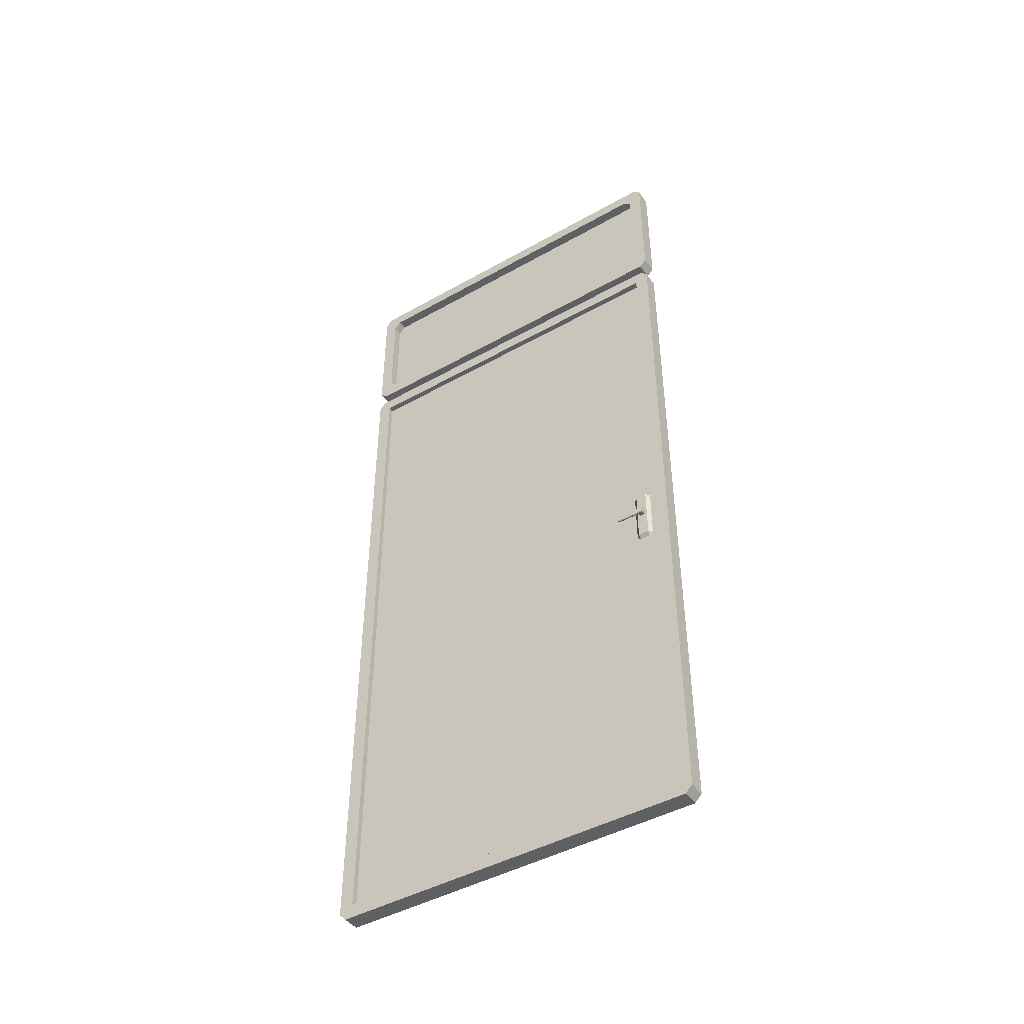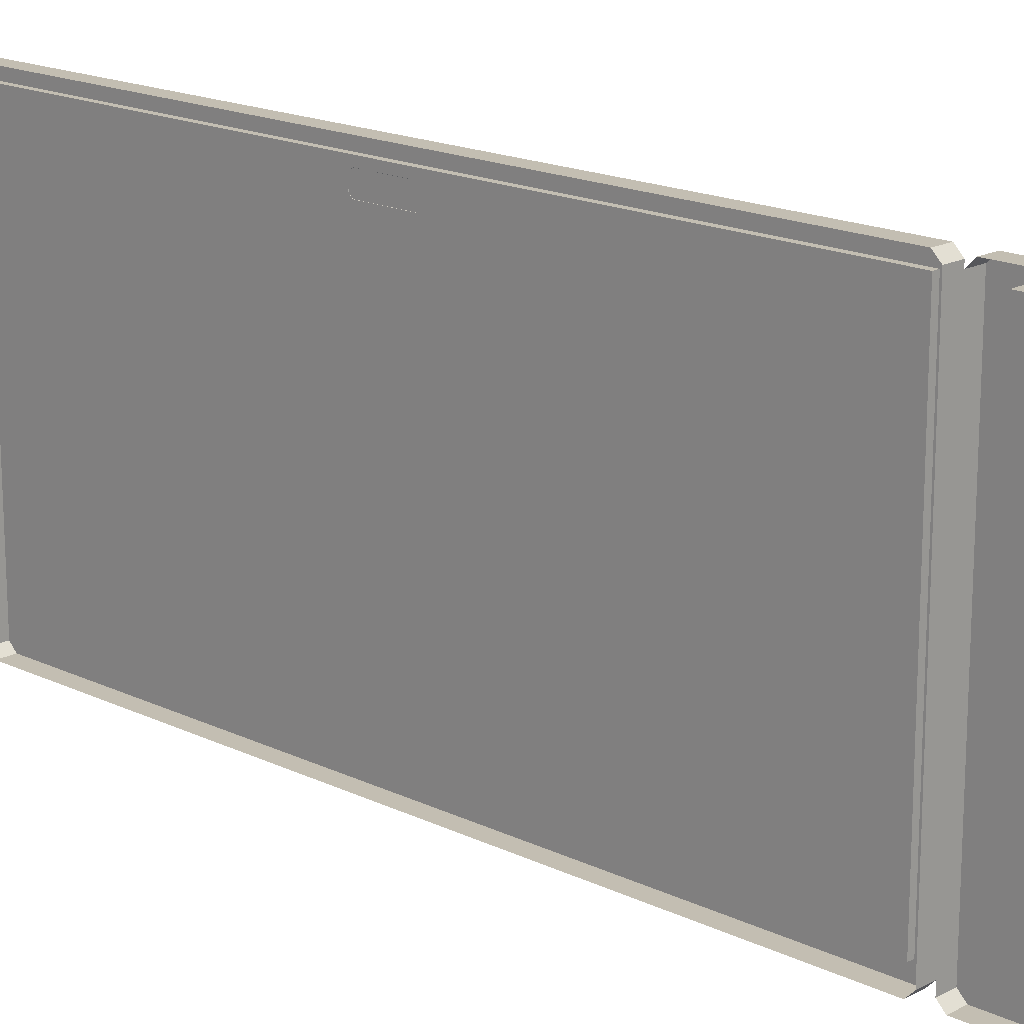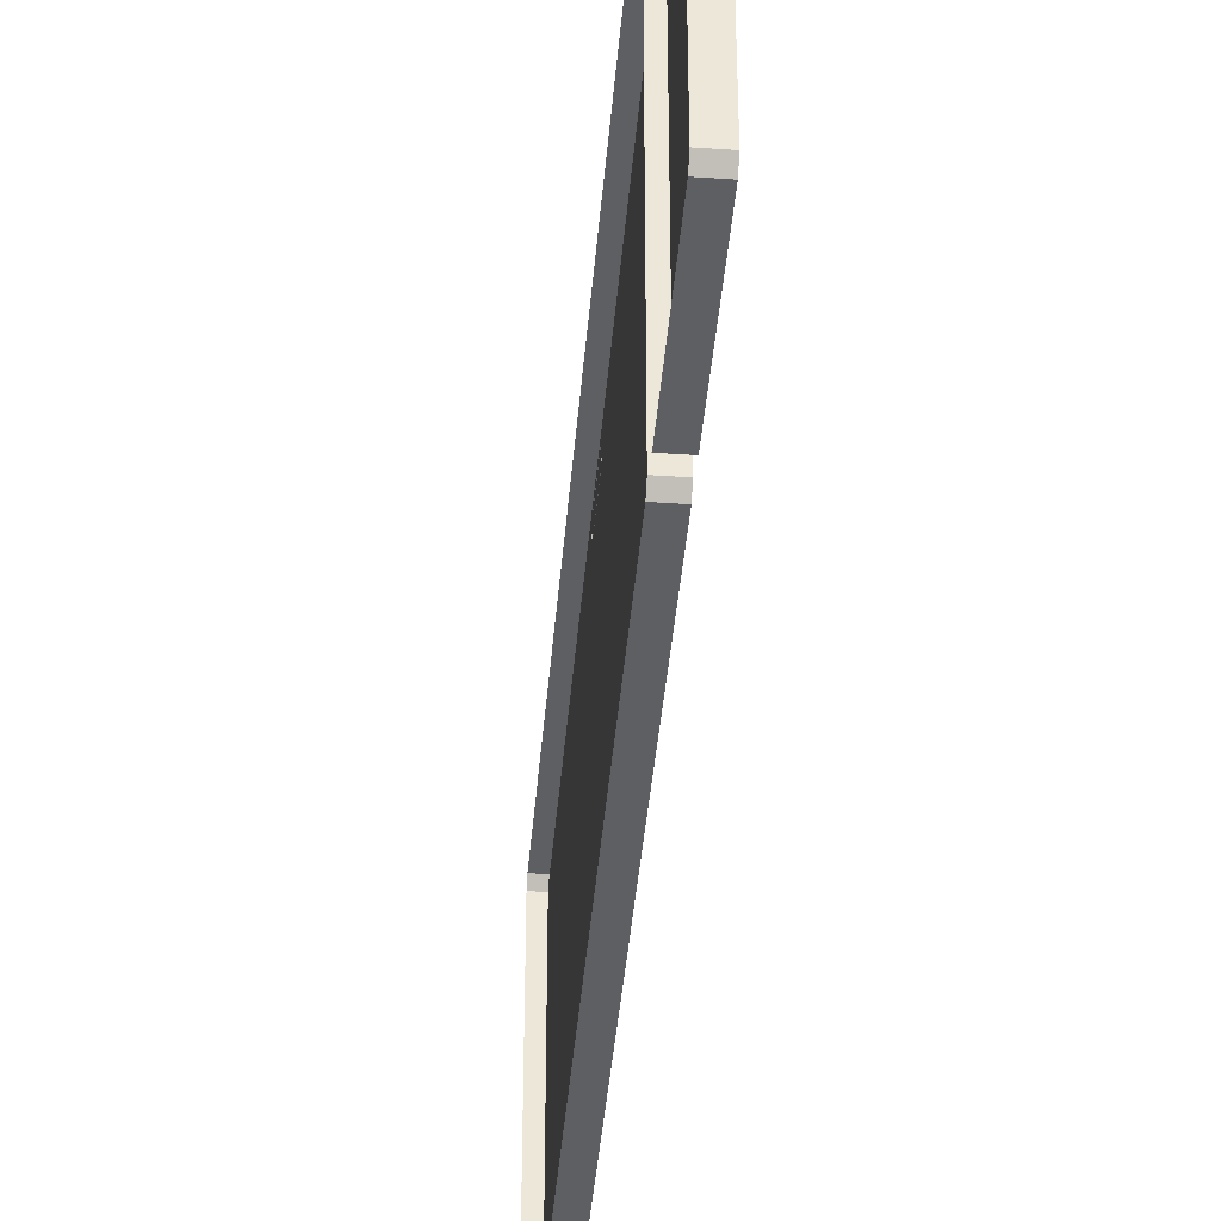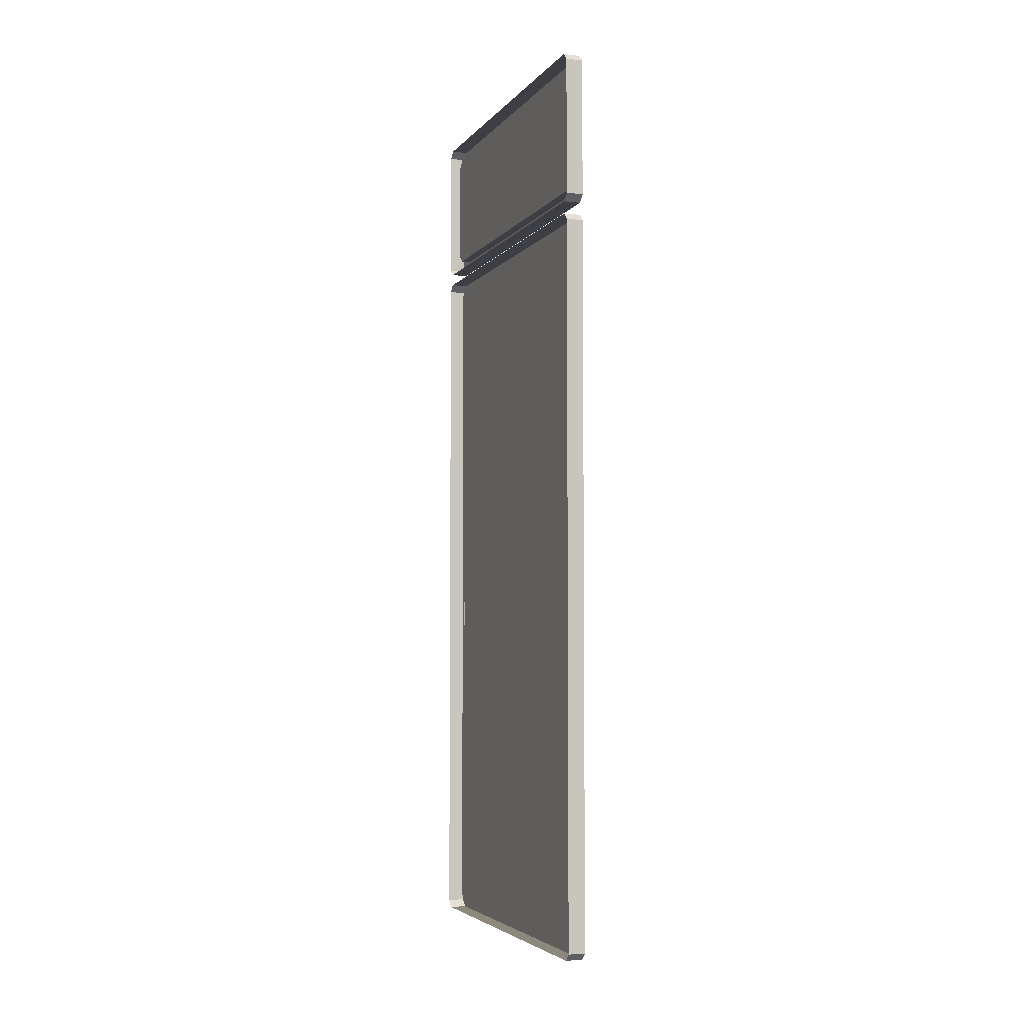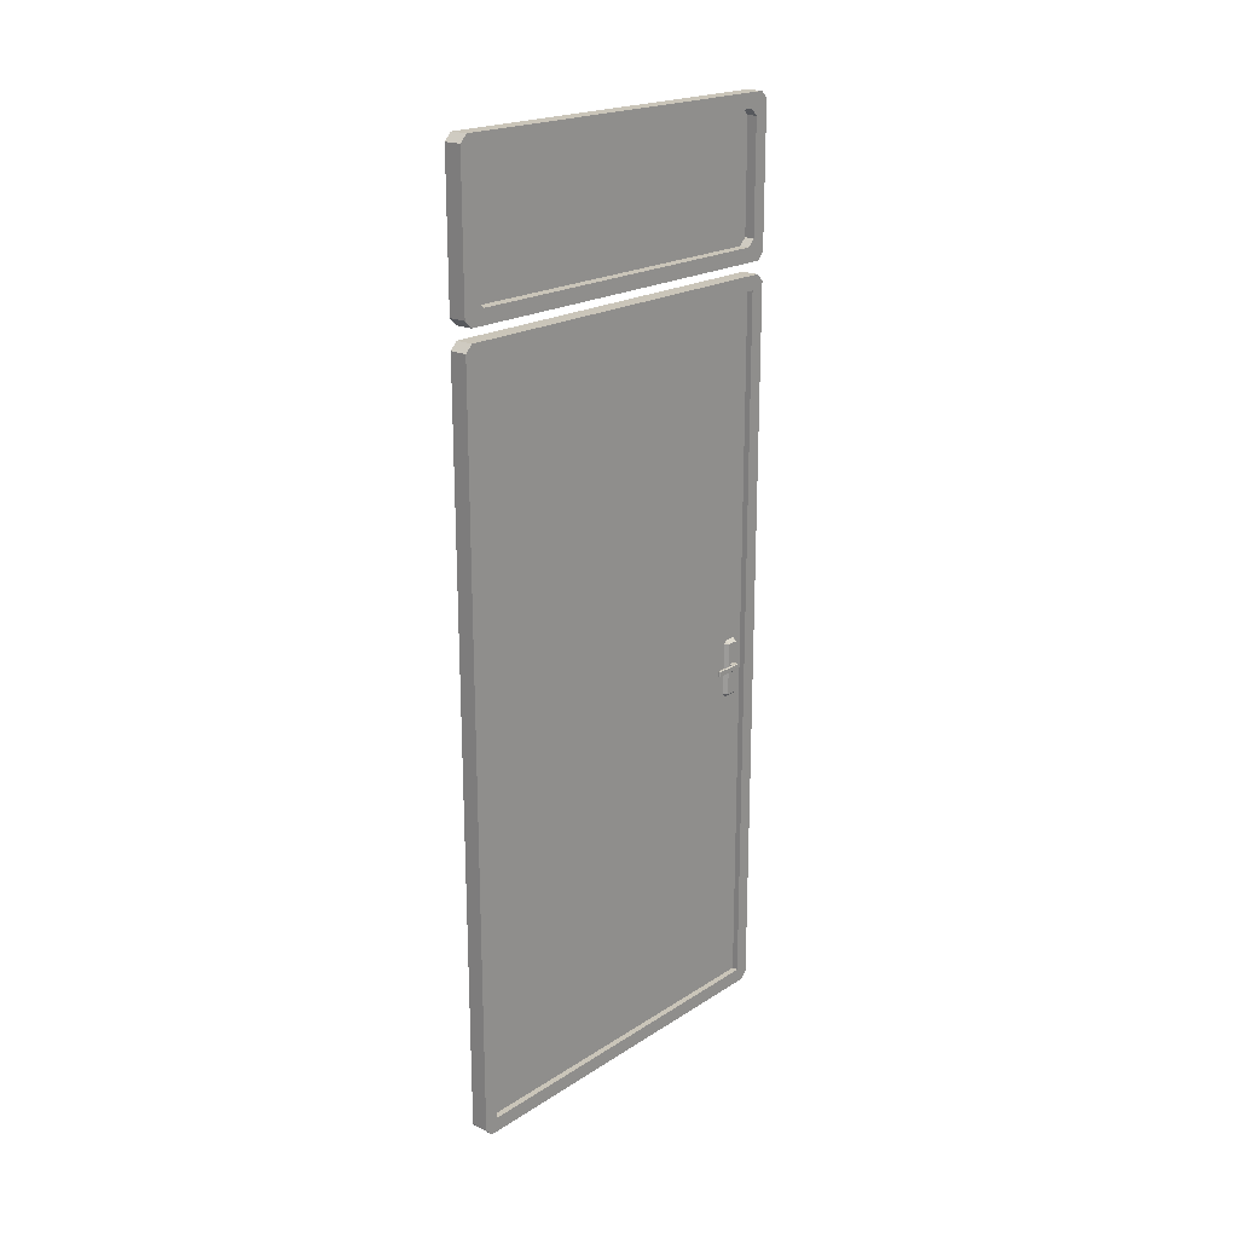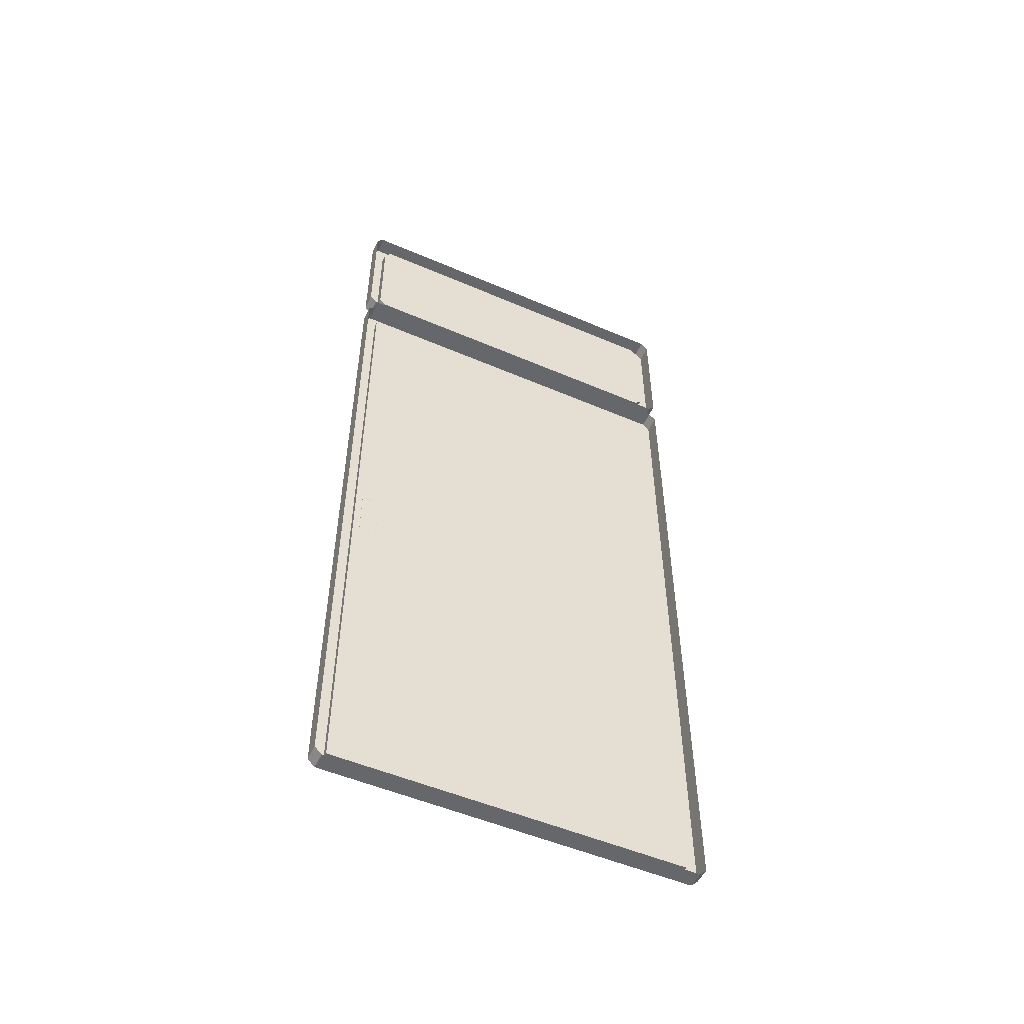
<metadata>
{"format":"obj","ext":"obj","renderer":"f3d","projection":"perspective","resolution":1024,"background":"white","views":[{"elev":-44.9,"azim":-56.7,"up":"+Y"},{"elev":17.3,"azim":133.8,"up":"+Z"},{"elev":-41.2,"azim":175.3,"up":"+Z"},{"elev":-4.4,"azim":160.4,"up":"+Y"},{"elev":20.7,"azim":-138.7,"up":"+Y"},{"elev":-52.2,"azim":65.1,"up":"+Y"}]}
</metadata>
<code>
o Porte_Fenêtre_Box001_OK.002
v -0.0366 -0.0406 0.4624
v -0.0549 -0.0406 0.4624
v -0.0513 -0.0406 0.4492
v -0.0366 -0.0406 0.4492
v -0.0366 -0.0258 0.464
v -0.0549 -0.0258 0.464
v -0.0549 -0.039 0.464
v -0.0366 -0.039 0.464
v -0.0366 -0.0241 0.4624
v -0.0366 -0.0241 0.4492
v -0.0513 -0.0241 0.4492
v -0.0549 -0.0241 0.4624
v -0.0366 -0.039 0.4475
v -0.048 -0.039 0.4475
v -0.048 -0.0258 0.4475
v -0.0366 -0.0258 0.4475
v -0.0549 -0.039 0.3833
v -0.0549 -0.0258 0.3833
v -0.0513 -0.0258 0.3833
v -0.0513 -0.039 0.3833
v -0.0496 -0.039 0.4459
v -0.0496 -0.039 0.385
v -0.0496 -0.0258 0.385
v -0.0496 -0.0258 0.4459
v -0.0549 -0.0406 0.385
v -0.0513 -0.0406 0.385
v -0.0566 -0.0258 0.4624
v -0.0566 -0.0258 0.385
v -0.0566 -0.039 0.385
v -0.0566 -0.039 0.4624
v -0.0513 -0.0241 0.385
v -0.0549 -0.0241 0.385
v -0.0413 -0.1115 0.4399
v -0.0413 -0.1115 0.4701
v -0.0413 0.0355 0.4701
v -0.0413 0.0355 0.4399
v -0.0313 -0.1215 0.4701
v -0.0313 -0.1115 0.4801
v -0.0313 0.0455 0.4399
v -0.0313 0.0355 0.4299
v -0.0313 -0.1115 0.4299
v -0.0313 -0.1215 0.4399
v -0.0313 0.0355 0.4801
v -0.0313 0.0455 0.4701
v 0 1.075 -0.52
v 0 1.075 0.52
v -0.0482 1.075 0.52
v -0.0482 1.075 -0.52
v -0.0482 1.502 0.52
v 0 1.502 0.52
v 0 1.502 -0.52
v -0.0482 1.502 -0.52
v -0.02 1.115 -0.48
v -0.02 1.462 -0.48
v -0.02 1.442 -0.5
v -0.02 1.135 -0.5
v 0 1.095 0.54
v 0 1.482 0.54
v -0.0482 1.482 0.54
v -0.0482 1.095 0.54
v -0.0482 1.095 -0.54
v -0.0482 1.482 -0.54
v 0 1.482 -0.54
v 0 1.095 -0.54
v -0.0482 1.115 -0.48
v -0.0482 1.115 0.48
v -0.02 1.115 0.48
v -0.0482 1.442 -0.5
v -0.0482 1.135 -0.5
v -0.02 1.462 0.48
v -0.0482 1.462 0.48
v -0.0482 1.462 -0.48
v -0.02 1.135 0.5
v -0.0482 1.135 0.5
v -0.0482 1.442 0.5
v -0.02 1.442 0.5
v 0 -1.04 -0.52
v 0 -1.04 0.52
v -0.0482 -1.04 0.52
v -0.0482 -1.04 -0.52
v -0.0482 1.04 0.52
v 0 1.04 0.52
v 0 1.04 -0.52
v -0.0482 1.04 -0.52
v -0.0316 -1 -0.5
v -0.0316 -1 0.5
v -0.0316 1 0.5
v -0.0316 1 -0.5
v 0 -1.02 0.54
v 0 1.02 0.54
v -0.0482 1.02 0.54
v -0.0482 -1.02 0.54
v -0.0482 -1.02 -0.54
v -0.0482 1.02 -0.54
v 0 1.02 -0.54
v 0 -1.02 -0.54
v -0.0482 -1 -0.5
v -0.0482 -1 0.5
v -0.0482 1 -0.5
v -0.0482 1 0.5
f 70 54 53 67
f 11 12 9 10
f 15 16 13 14
f 19 20 17 18
f 23 24 21 22
f 30 29 25 2
f 9 12 6 5
f 29 28 18 17
f 32 31 19 18
f 7 8 5 6
f 7 30 2
f 14 3 21
f 19 31 23
f 24 11 15
f 22 26 20
f 25 29 17
f 28 32 18
f 24 23 31 11
f 2 1 8
f 8 7 2
f 12 32 28 27
f 15 14 21 24
f 3 26 22 21
f 20 19 23
f 23 22 20
f 26 3 2 25
f 16 15 11 10
f 14 13 4 3
f 7 6 27 30
f 29 30 27 28
f 26 25 17 20
f 31 32 12 11
f 12 27 6
f 33 36 40 41
f 37 38 34
f 39 40 36
f 33 41 42
f 35 43 44
f 35 34 38 43
f 99 97 85 88
f 36 35 44 39
f 34 33 42 37
f 55 56 53 54
f 59 60 57 58
f 61 64 45 48
f 49 52 72 71
f 62 61 69 68
f 67 66 74 73
f 76 75 71 70
f 70 67 73 76
f 59 58 50 49
f 49 71 75 59
f 87 88 85 86
f 89 92 79 78
f 91 90 82 81
f 66 67 53 65
f 95 94 84 83
f 79 80 77 78
f 79 98 97 80
f 93 97 99 94
f 84 99 100 81
f 98 100 87 86
f 97 98 86 85
f 100 99 88 87
f 47 48 45 46
f 57 60 47 46
f 51 52 49 50
f 80 97 93
f 94 99 84
f 81 100 91
f 92 98 79
f 63 64 61 62
f 47 66 65 48
f 59 75 74 60
f 60 74 66 47
f 62 68 72 52
f 48 65 69 61
f 56 69 65 53
f 95 96 93 94
f 93 96 77 80
f 91 92 89 90
f 83 84 81 82
f 63 62 52 51
f 75 76 73 74
f 69 56 55 68
f 72 54 70 71
f 54 72 68 55
f 91 100 98 92
f 35 36 33 34
f 3 4 1 2

</code>
